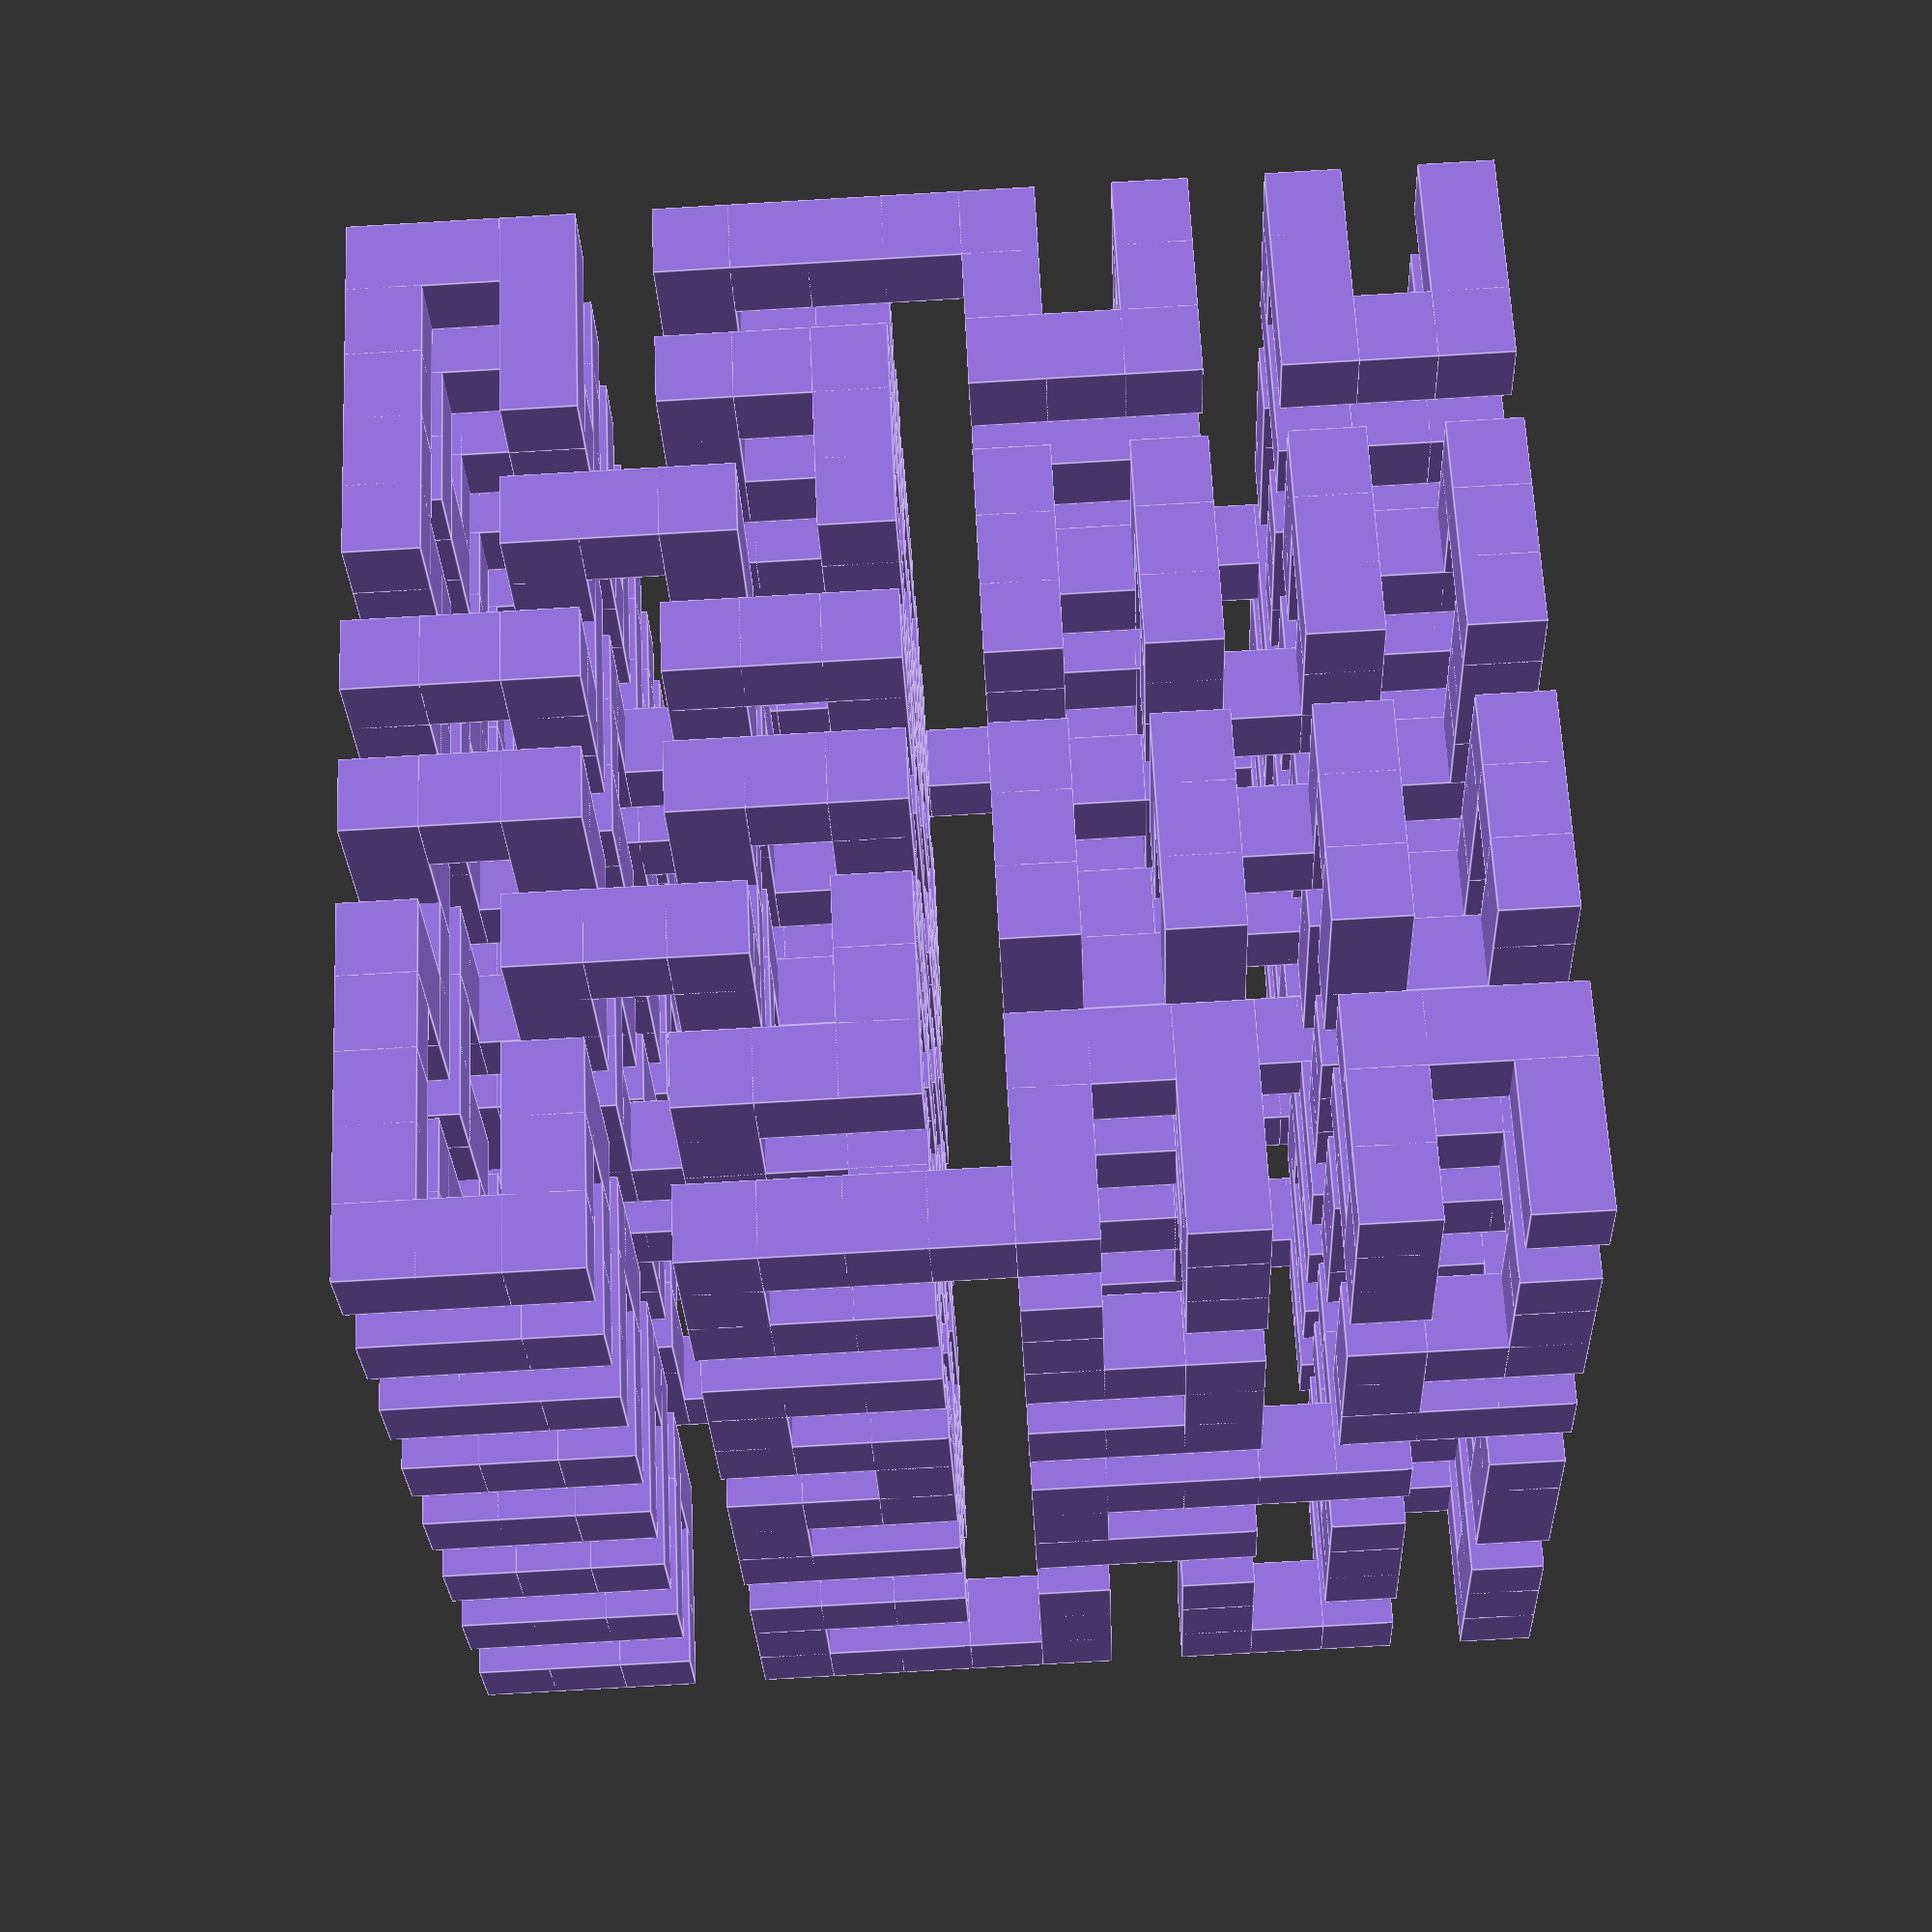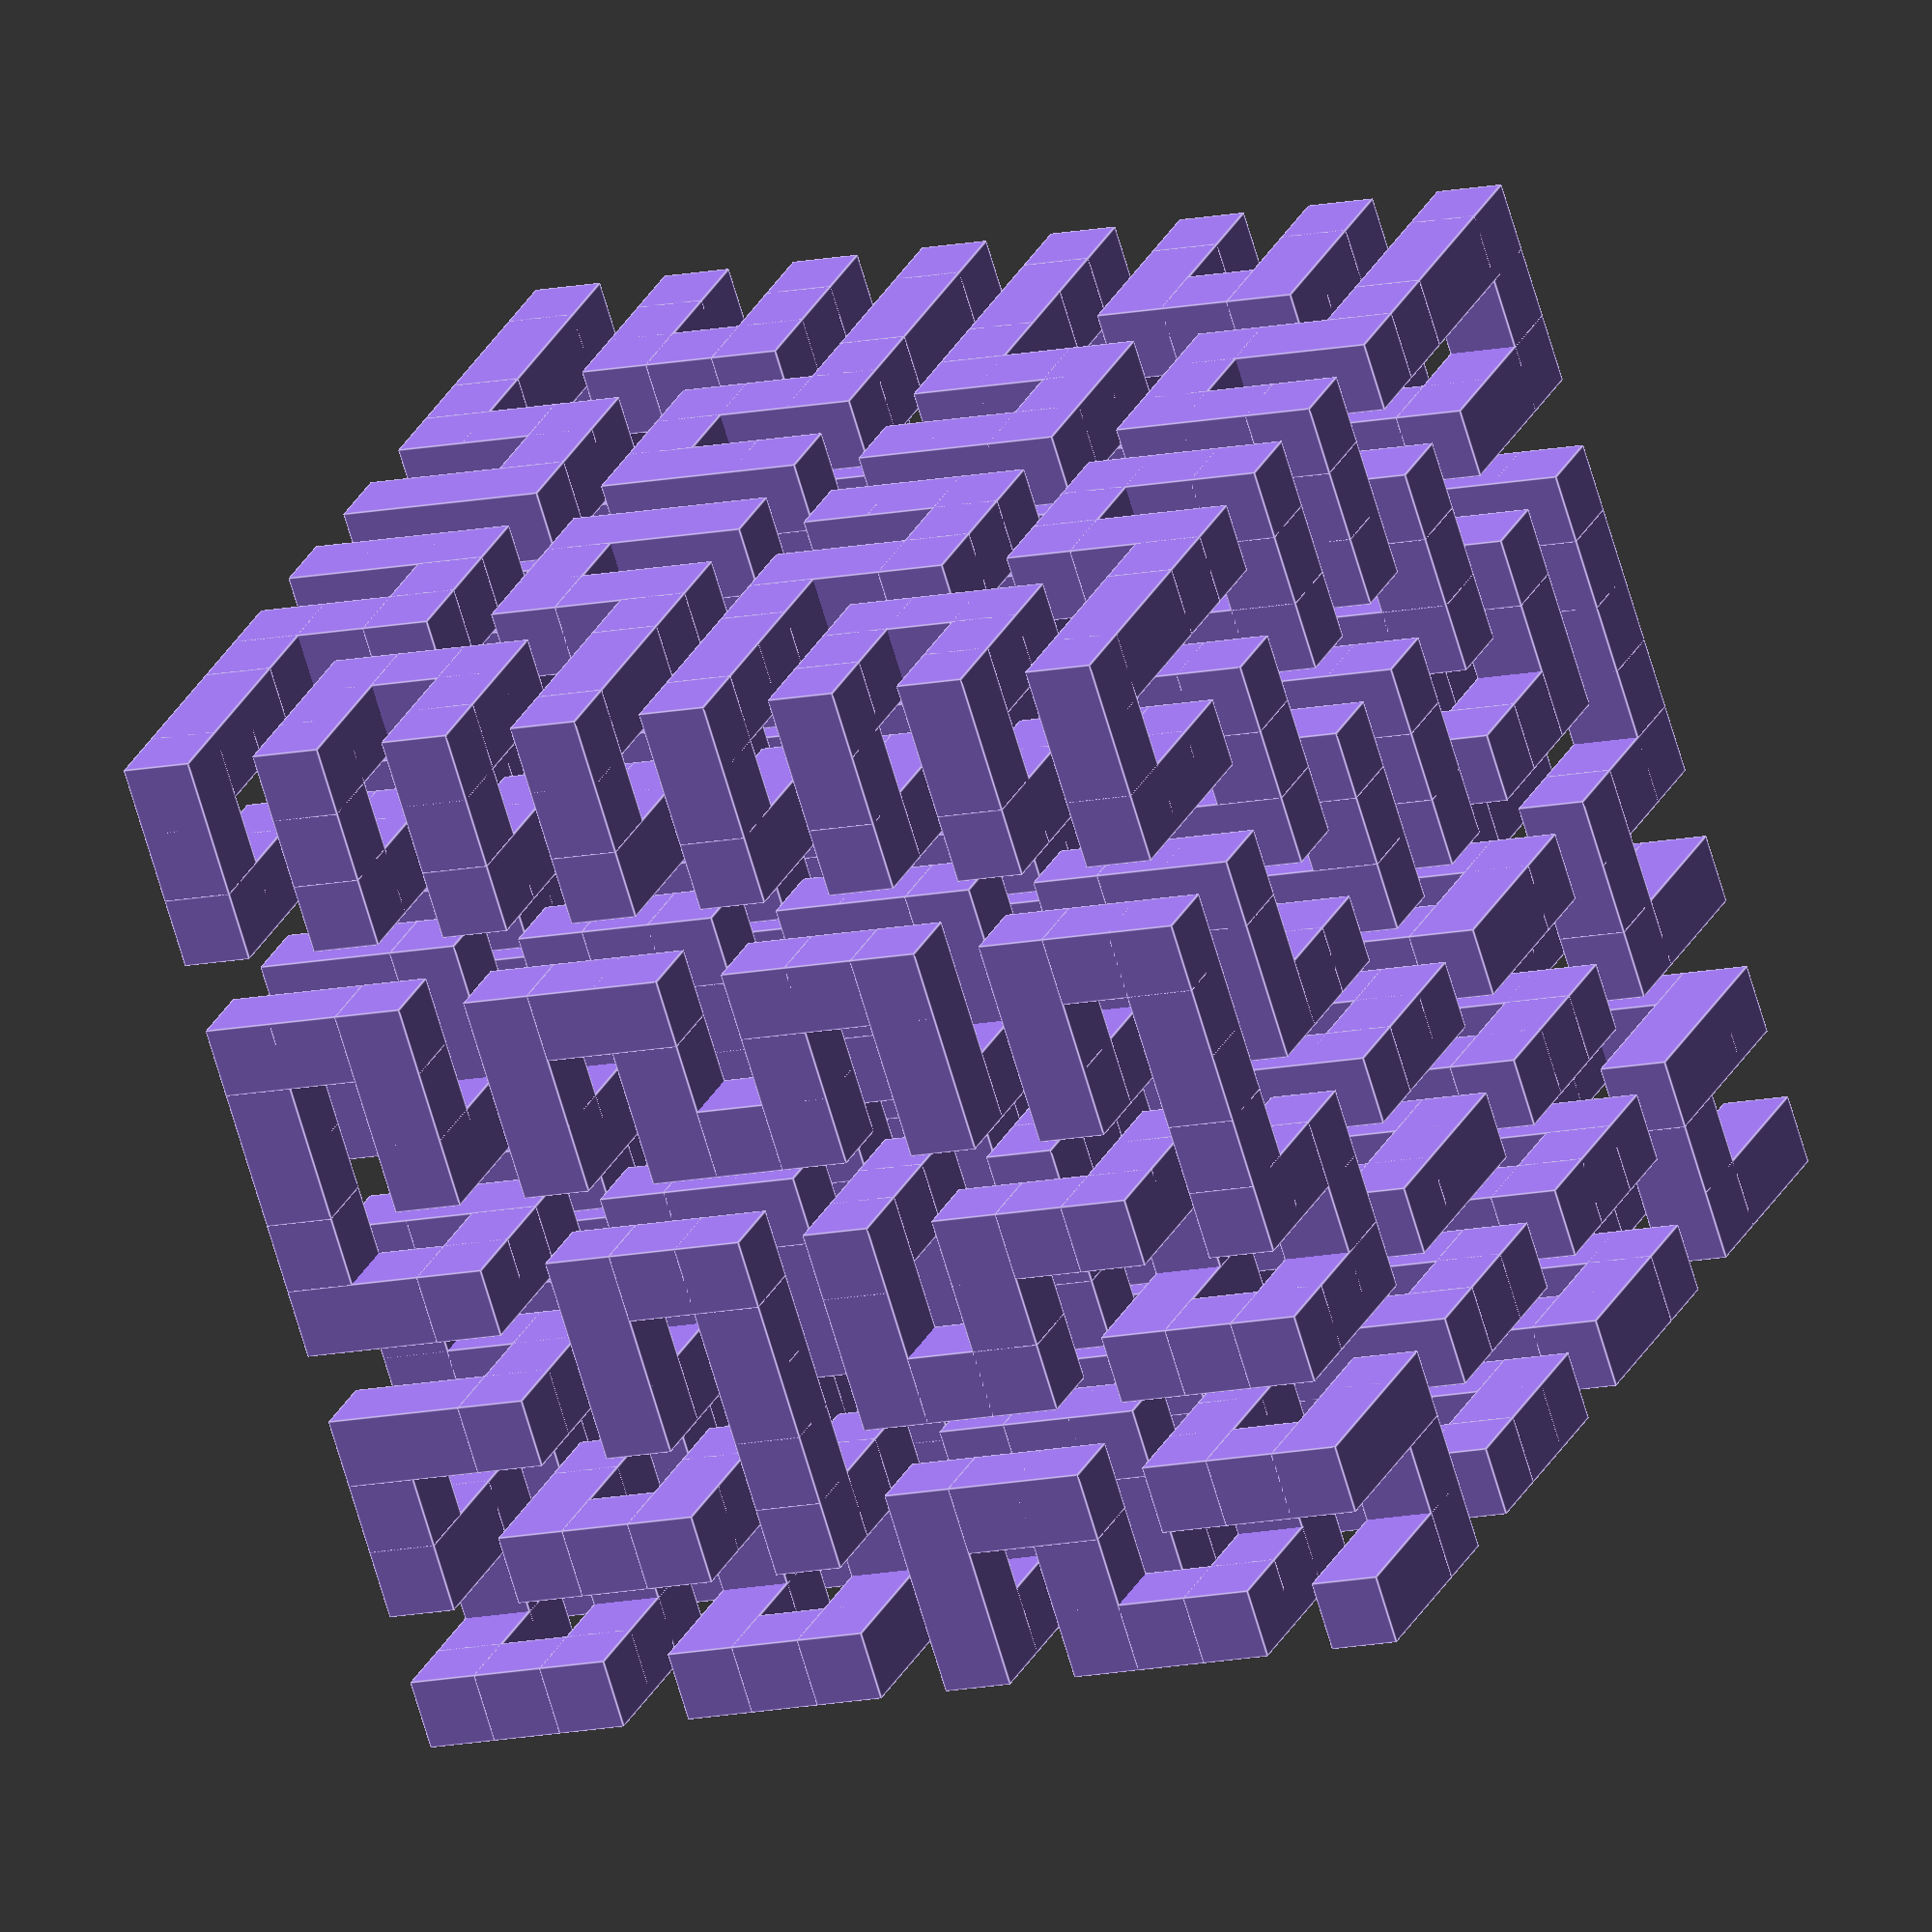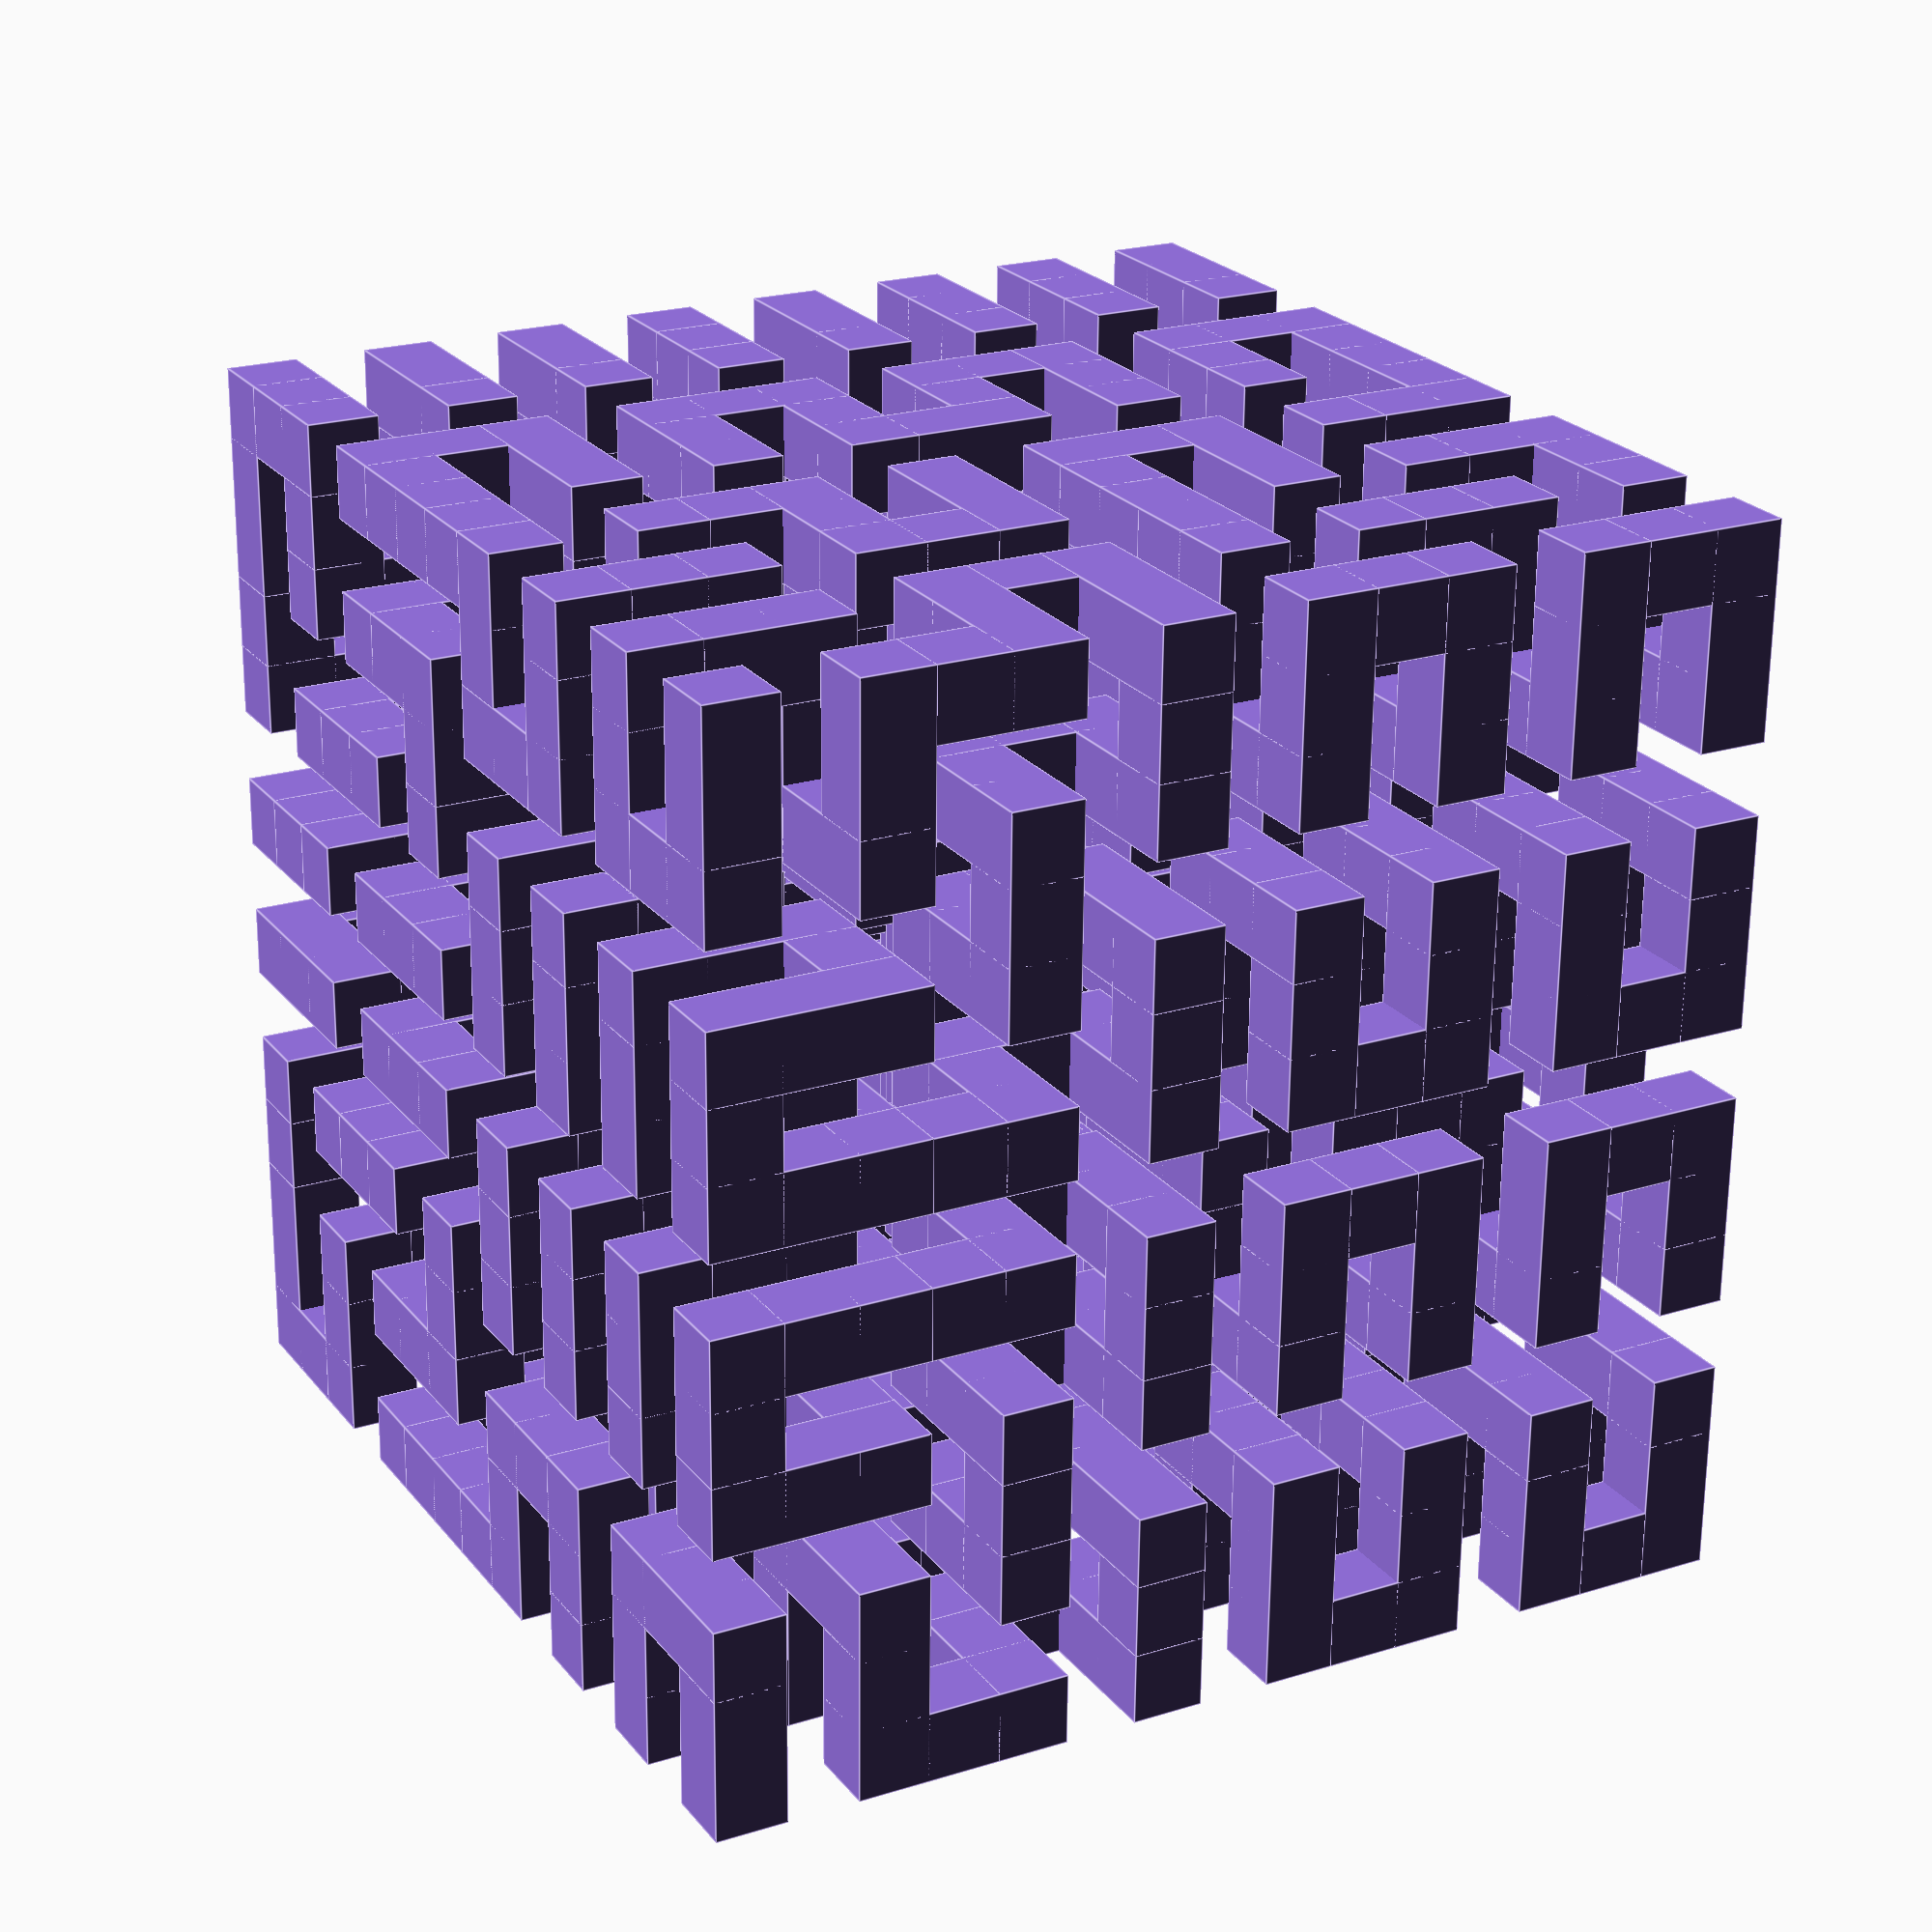
<openscad>
WIDTH = 10;
LENGTH = 20;
RES = 10;

color("MediumPurple", 1){hilbert(3);}

module hilbert(n){
    if (n == 0){
        // do nothing
    }else{
        connectors(n);

        translate([sizeof(n-1), sizeof(n-1), 0]){
            rotate([0, -90, 90]){
                hilbert(n-1);
            }
        }
        translate([2*sizeof(n-1)+LENGTH, sizeof(n-1), 0]){
            rotate([0, -90, 90]){
                hilbert(n-1);
            }
        }
        translate([0, sizeof(n-1)+LENGTH, 0]){
            rotate([0, -90, -90]){
                hilbert(n-1);
            }
        }
        translate([sizeof(n-1)+LENGTH, sizeof(n-1)+LENGTH, 0]){
            rotate([0, -90, -90]){
                hilbert(n-1);
            }
        }
        
        translate([sizeof(n-1), 0, sizeof(n)]){
            rotate([0, 180, 0]){
                hilbert(n-1);
            }
        }
        translate([sizeof(n-1), sizeof(n-1)+LENGTH, sizeof(n)]){
            rotate([0, 180, 0]){
                hilbert(n-1);
            }
        }
        translate([sizeof(n-1)+LENGTH, sizeof(n-1), sizeof(n)]){
            rotate([-90, 0, -90]){
                hilbert(n-1);
            }
        }
        translate([sizeof(n-1)+LENGTH, sizeof(n-1)+LENGTH, sizeof(n-1)+LENGTH]){
            rotate([90, 0, 90]){
                hilbert(n-1);
            }
        }
    }
}

module connectors(n){
    translate([sizeof(n), 0, sizeof(n-1)]){
        arm();
    }
    translate([sizeof(n), sizeof(n), sizeof(n-1)]){
        arm();
    }
    translate([sizeof(n-1), 0, sizeof(n-1)]){
        rotate([0, 90 ,0]){
            arm();
        }
    }
    translate([sizeof(n-1), sizeof(n), sizeof(n-1)]){
        rotate([0, 90 ,0]){
            arm();
        }
    }
    translate([0, sizeof(n-1), sizeof(n-1)+LENGTH]){
        rotate([-90, 0,0]){
            arm();
        }
    }
    translate([0, 0, sizeof(n-1)]){
        arm();
    }
    translate([0, sizeof(n), sizeof(n-1)]){
        arm();
    }
}

module arm(){
    translate([-WIDTH/2, -WIDTH/2, -WIDTH/2]){
        cube ( [WIDTH, WIDTH, LENGTH+WIDTH], $fn = RES);
    }
}

function sizeof(n) = (pow(2, n) - 1)*LENGTH;
</openscad>
<views>
elev=259.3 azim=307.8 roll=266.7 proj=p view=edges
elev=68.5 azim=156.9 roll=196.3 proj=o view=edges
elev=156.5 azim=0.6 roll=208.4 proj=p view=edges
</views>
